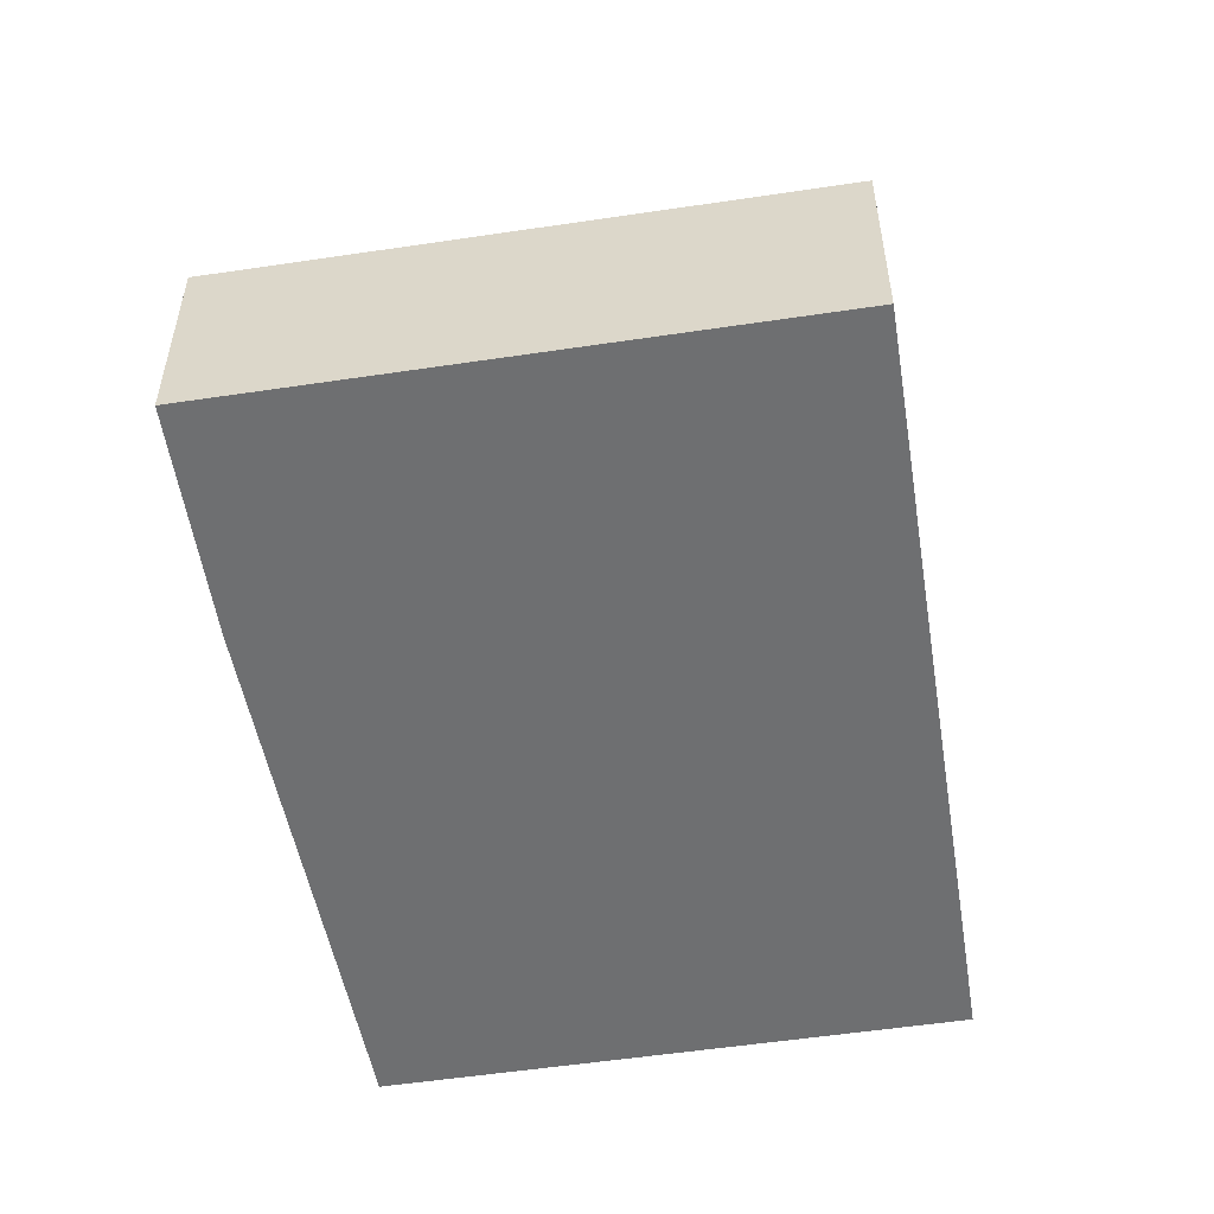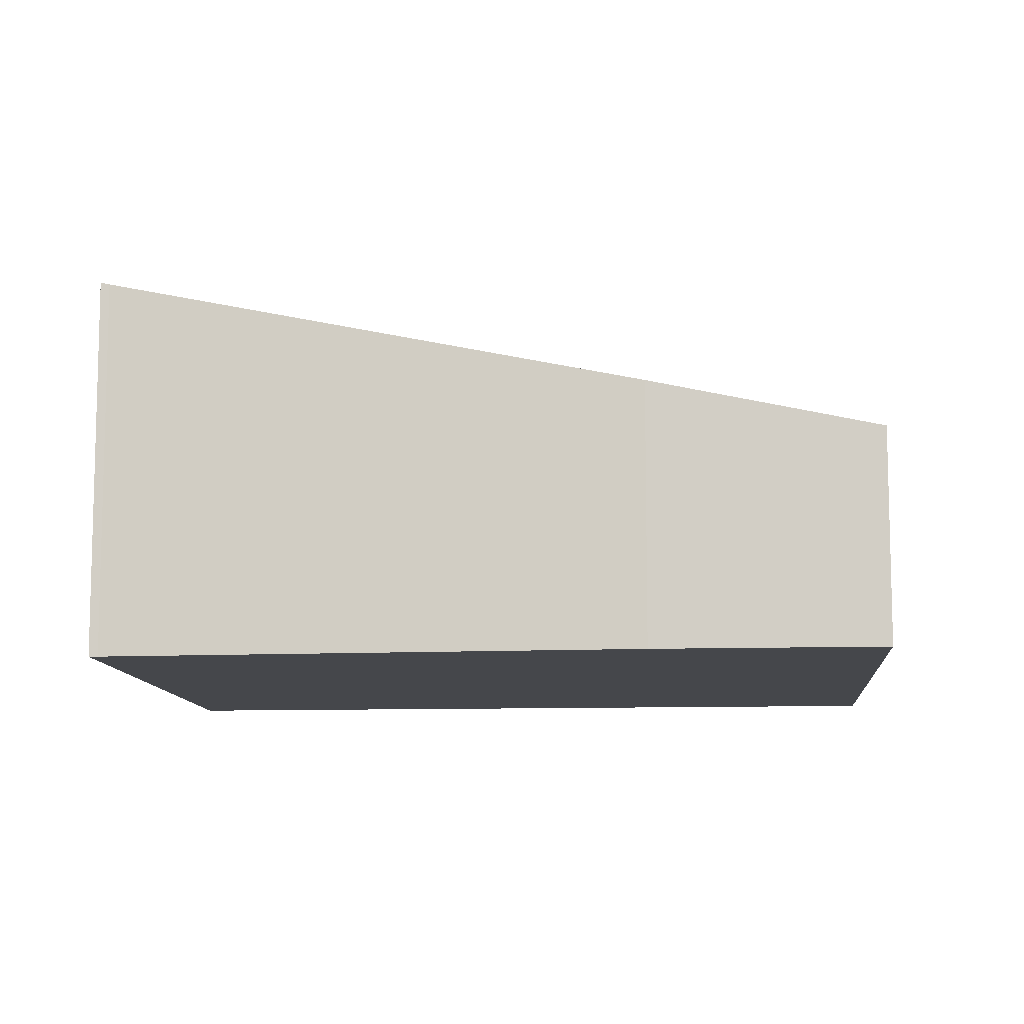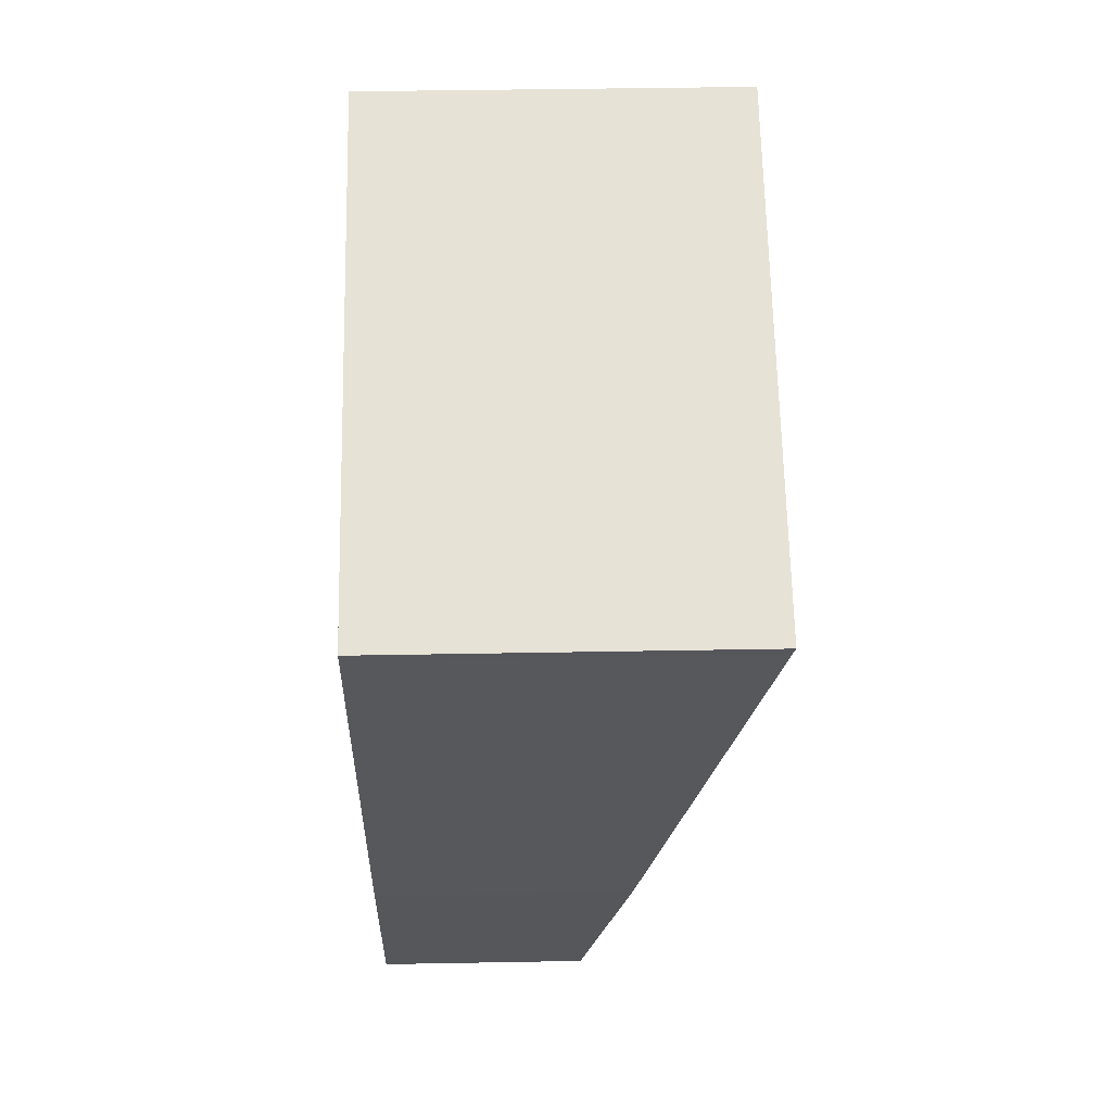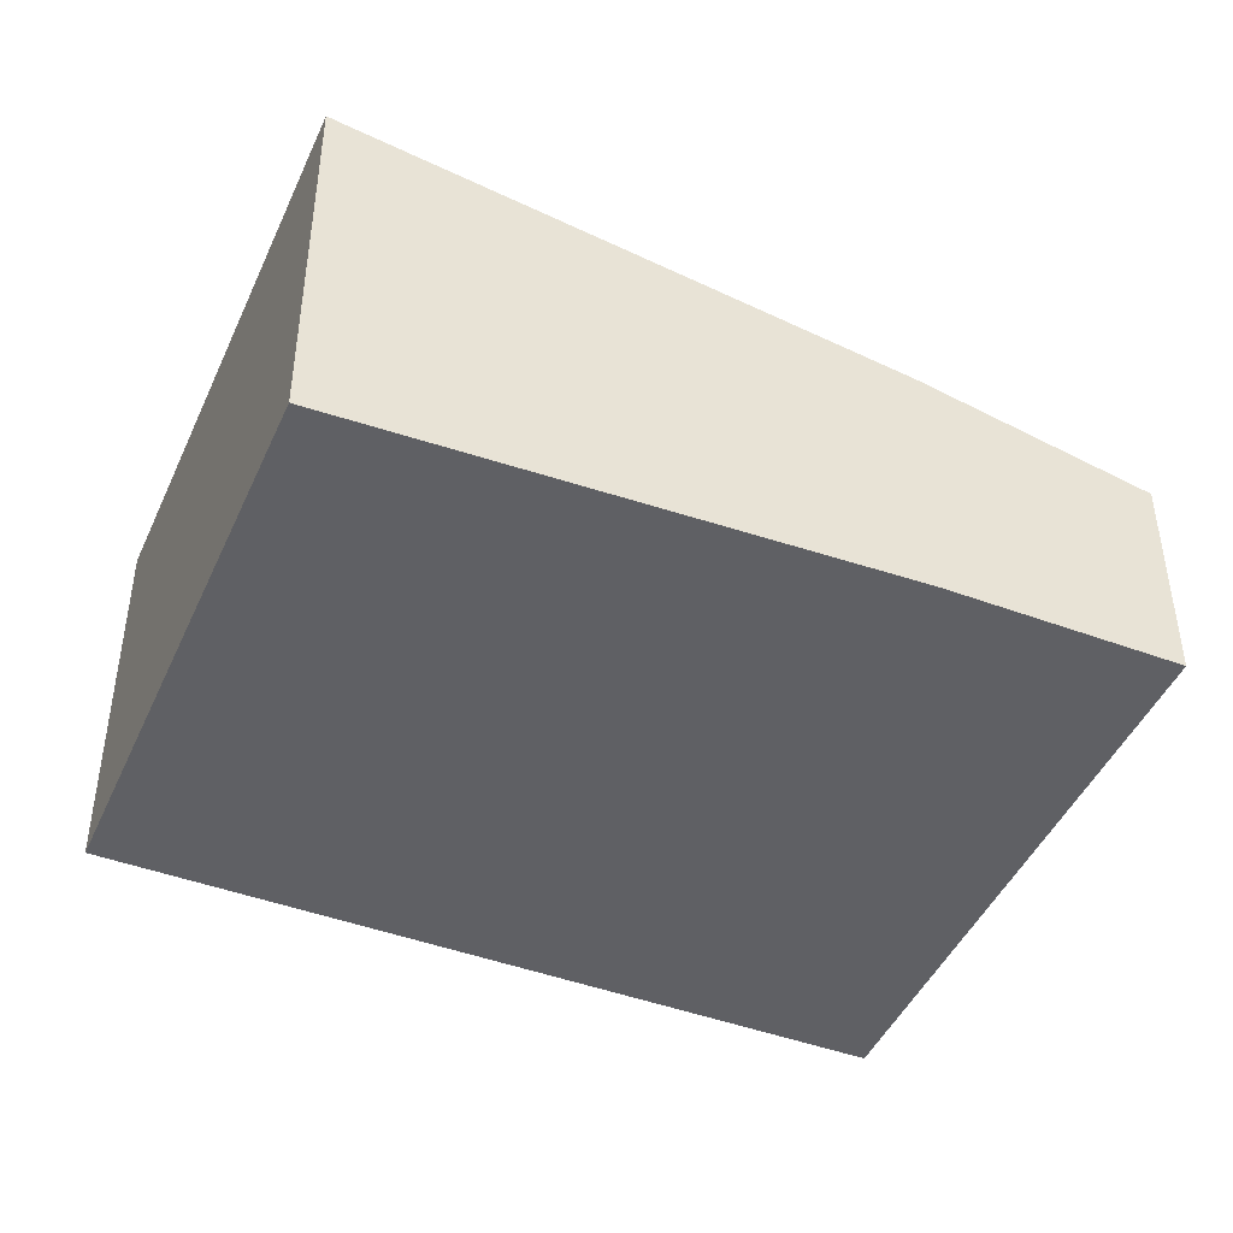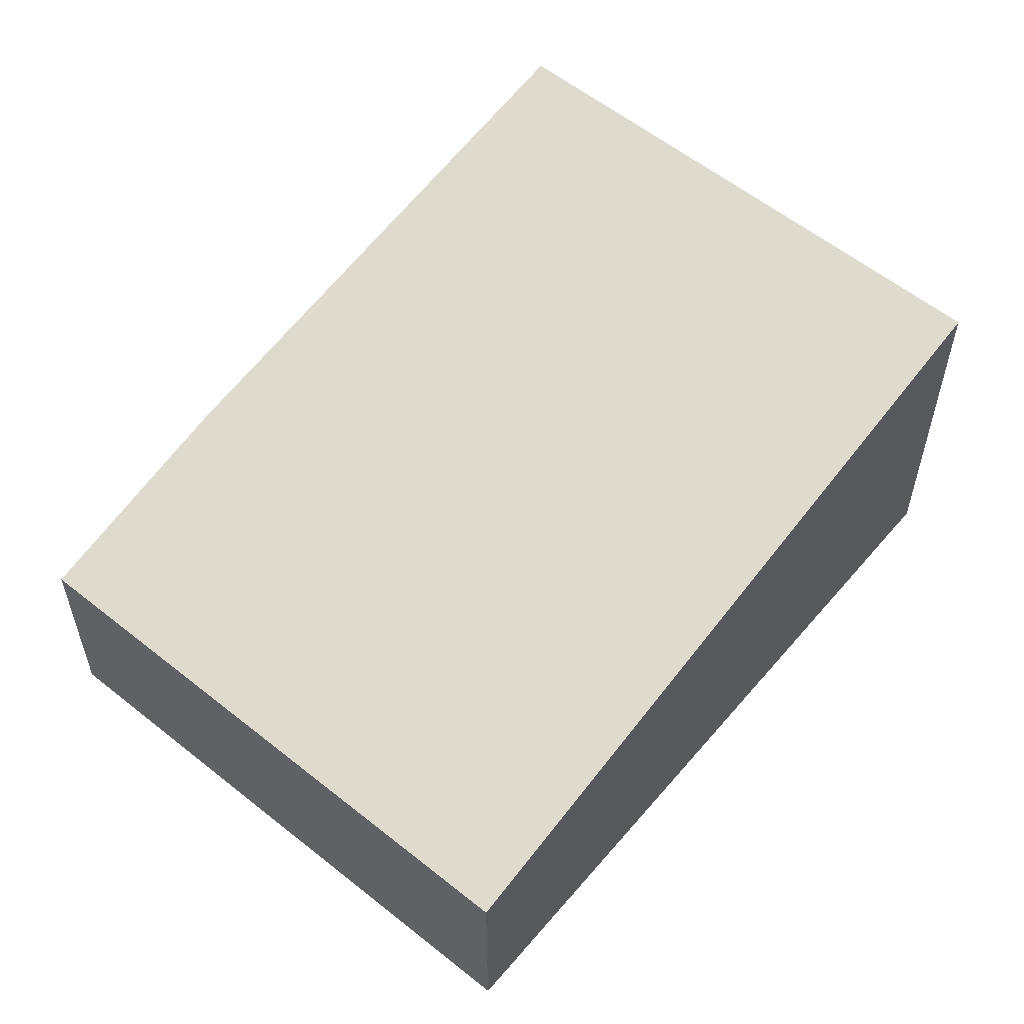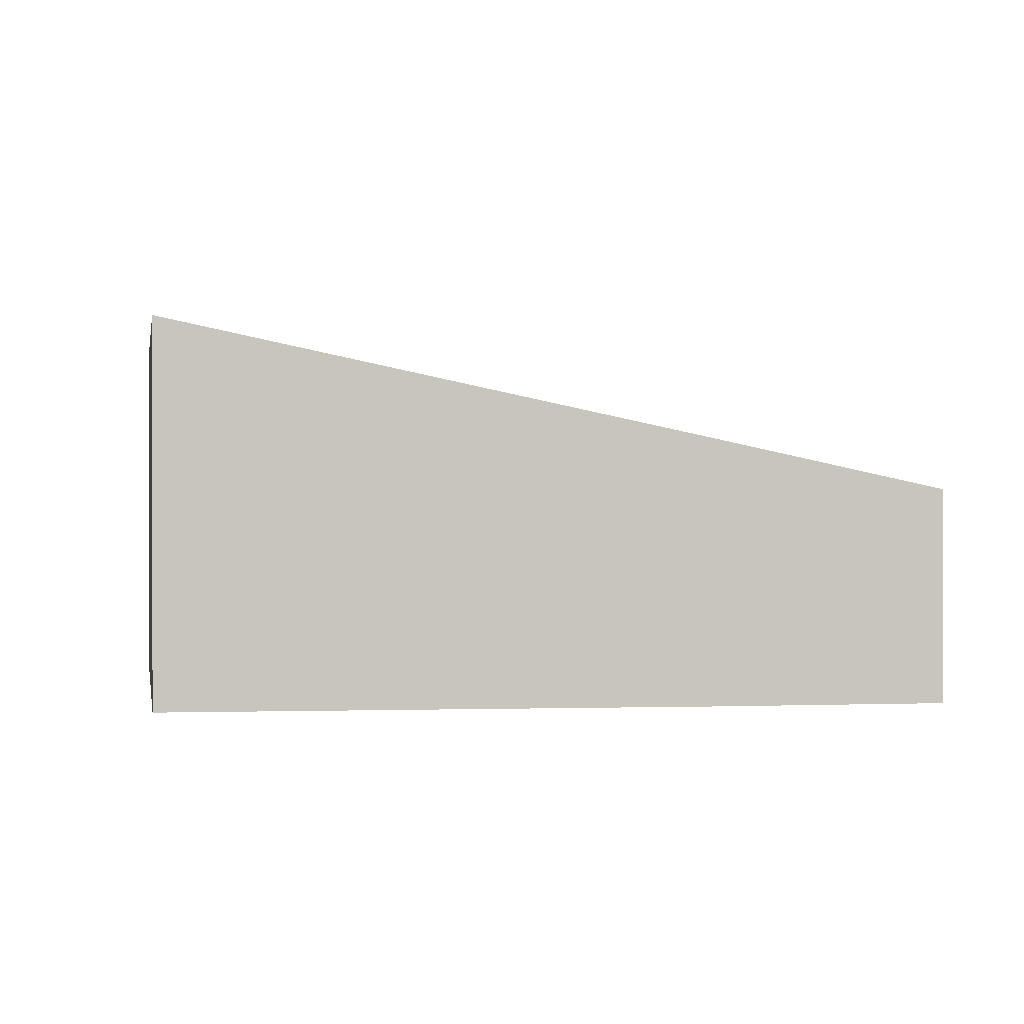
<metadata>
{"format":"obj","ext":"obj","renderer":"f3d","projection":"perspective","resolution":1024,"background":"white","views":[{"elev":-54.6,"azim":-147.9,"up":"+Y"},{"elev":-10.2,"azim":117.7,"up":"+Y"},{"elev":40.4,"azim":88.7,"up":"+Z"},{"elev":-45.3,"azim":89.9,"up":"+Y"},{"elev":57.7,"azim":-117.1,"up":"+Y"},{"elev":0.3,"azim":103.9,"up":"+Y"}]}
</metadata>
<code>
v  0 1.743 1.067e-16
v  5.204 2.145 -0.167
v  4.462 1.743 -1.905
v  6.769 3.078 3.943
v  2.497 3.094 5.848
v  6.798 3.094 4.012
v  6.798 -2.457e-16 4.012
v  6.769 -2.414e-16 3.943
v  5.204 1.023e-17 -0.167
v  4.462 1.166e-16 -1.905
v  0 0 0
v  2.497 -3.581e-16 5.848
g defaultobject
f 1 2 3
f 2 1 4
f 4 1 5
f 4 5 6
f 7 4 6
f 4 7 8
f 9 3 2
f 3 9 10
f 8 2 4
f 2 8 9
f 10 1 3
f 1 10 11
f 1 12 5
f 12 1 11
f 12 6 5
f 6 12 7
f 9 11 10
f 11 9 12
f 12 9 8
f 12 8 7

</code>
